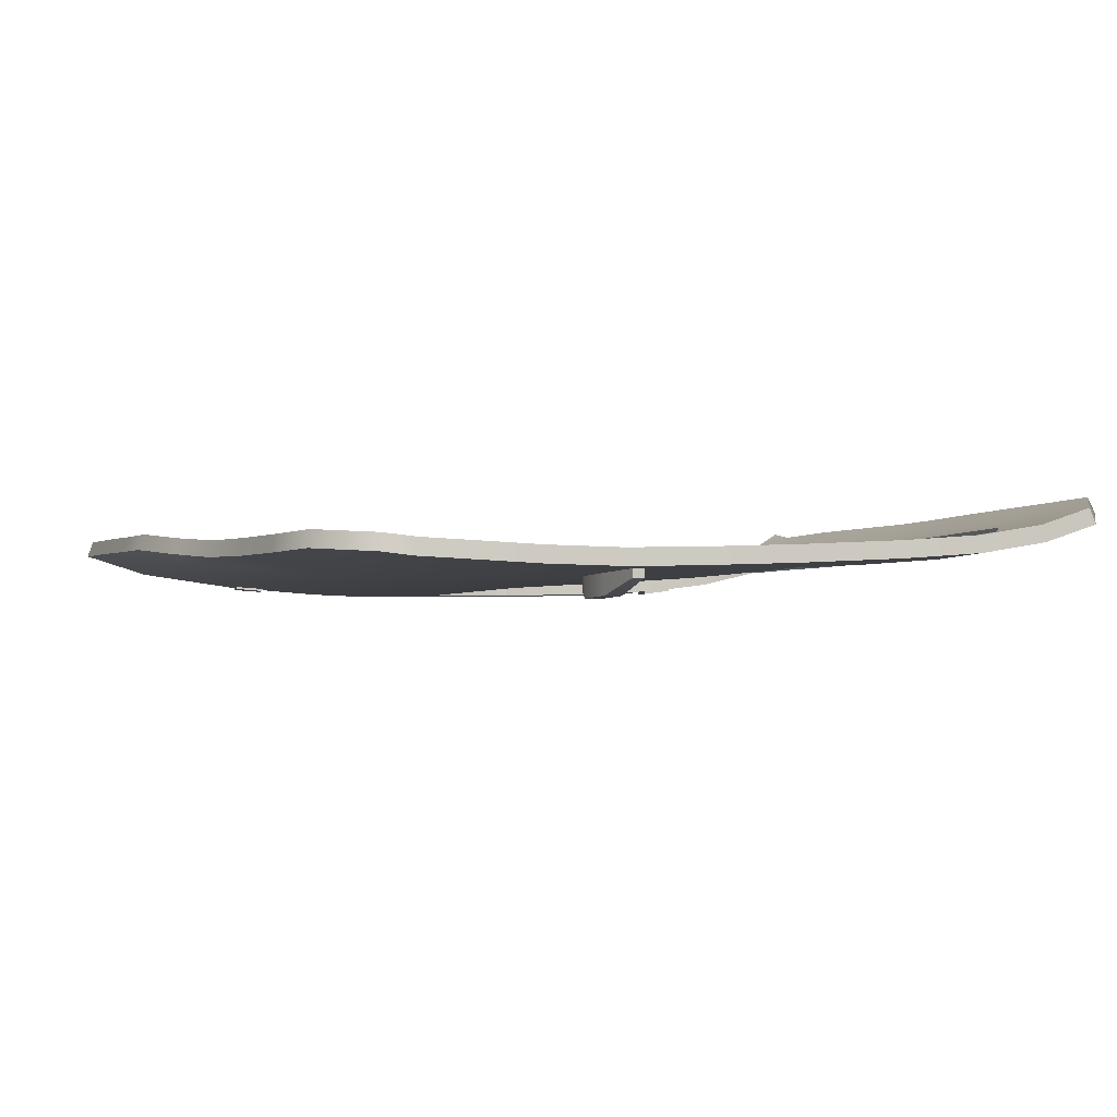
<metadata>
{"format":"obj","ext":"obj","renderer":"f3d","projection":"perspective","resolution":1024,"background":"white","views":[{"elev":-2.9,"azim":64.7,"up":"+Z"}]}
</metadata>
<code>
g ID64inst
v -0.3687 0.1603 -0.3241
v -0.3686 0.1608 -0.3241
v -0.3686 0.1603 -0.3241
v 0.04298 0.2728 -0.3234
v 0.0529 0.3138 -0.3162
v 0.05248 0.3112 -0.3055
v -0.342 0.2673 -0.333
v -0.3376 0.286 -0.3304
v -0.3588 0.291 -0.3302
v -0.3632 0.2723 -0.3328
v -0.342 0.2672 -0.3312
v -0.3632 0.2722 -0.331
v -0.3588 0.2908 -0.3285
v -0.3376 0.2858 -0.3287
v -0.342 0.2672 -0.3312
v -0.342 0.2673 -0.333
v -0.3632 0.2723 -0.3328
v -0.3632 0.2722 -0.331
v -0.3588 0.2908 -0.3285
v -0.3588 0.291 -0.3302
v -0.3376 0.286 -0.3304
v -0.3376 0.2858 -0.3287
v -0.3376 0.2858 -0.3287
v -0.3376 0.286 -0.3304
v -0.342 0.2673 -0.333
v -0.342 0.2672 -0.3312
v -0.3632 0.2722 -0.331
v -0.3632 0.2723 -0.3328
v -0.3588 0.291 -0.3302
v -0.3588 0.2908 -0.3285
v -0.4145 -0.04051 -0.3315
v -0.4101 -0.02176 -0.3329
v -0.4313 -0.01678 -0.333
v -0.4357 -0.03553 -0.3315
v -0.4145 -0.04043 -0.33
v -0.4357 -0.03544 -0.33
v -0.4313 -0.0167 -0.3315
v -0.4101 -0.02168 -0.3314
v -0.4145 -0.04043 -0.33
v -0.4145 -0.04051 -0.3315
v -0.4357 -0.03553 -0.3315
v -0.4357 -0.03544 -0.33
v -0.4313 -0.0167 -0.3315
v -0.4313 -0.01678 -0.333
v -0.4101 -0.02176 -0.3329
v -0.4101 -0.02168 -0.3314
v -0.4101 -0.02168 -0.3314
v -0.4101 -0.02176 -0.3329
v -0.4145 -0.04051 -0.3315
v -0.4145 -0.04043 -0.33
v 0.02972 0.06548 -0.338
v 0.02972 0.07355 -0.338
v -0.003987 0.0755 -0.3477
v -0.003987 0.06354 -0.3477
v -0.03094 0.06354 -0.3485
v -0.03094 0.0755 -0.3485
v -0.03833 0.06548 -0.344
v -0.03833 0.07355 -0.344
v 0.02953 0.06548 -0.3319
v -0.004452 0.0755 -0.3329
v 0.02953 0.07355 -0.3319
v -0.004452 0.06354 -0.3329
v -0.03141 0.0755 -0.3338
v -0.03141 0.06354 -0.3338
v -0.03865 0.07355 -0.334
v -0.03865 0.06548 -0.334
v 0.02953 0.06548 -0.3319
v 0.02972 0.06548 -0.338
v -0.003987 0.06354 -0.3477
v -0.004452 0.06354 -0.3329
v -0.03865 0.06548 -0.334
v -0.03833 0.06548 -0.344
v -0.03833 0.07355 -0.344
v -0.03865 0.07355 -0.334
v -0.004452 0.0755 -0.3329
v 0.02972 0.07355 -0.338
v 0.02953 0.07355 -0.3319
v -0.003987 0.0755 -0.3477
v -0.03141 0.0755 -0.3338
v -0.03094 0.0755 -0.3485
v 0.02953 0.07355 -0.3319
v 0.02972 0.07355 -0.338
v 0.02972 0.06548 -0.338
v 0.02953 0.06548 -0.3319
v -0.03865 0.07355 -0.334
v -0.03833 0.07355 -0.344
v -0.03094 0.0755 -0.3485
v -0.03141 0.0755 -0.3338
v -0.03094 0.06354 -0.3485
v -0.03833 0.06548 -0.344
v -0.03865 0.06548 -0.334
v -0.03141 0.06354 -0.3338
v -0.003987 0.06354 -0.3477
v -0.03094 0.06354 -0.3485
v -0.004452 0.06354 -0.3329
v -0.4181 -0.1415 -0.2977
v -0.4613 -0.1384 -0.2967
v -0.4517 -0.09838 -0.3098
v -0.4182 -0.1036 -0.3099
v -0.3679 -0.1451 -0.299
v -0.4184 -0.03865 -0.3189
v -0.4368 -0.03622 -0.3188
v -0.4222 0.02513 -0.3236
v -0.368 -0.1109 -0.3106
v -0.3137 -0.1489 -0.3008
v -0.3683 0.02047 -0.324
v -0.413 0.06359 -0.3251
v -0.3682 -0.04517 -0.3195
v -0.3142 0.01591 -0.3246
v -0.3138 -0.1184 -0.3116
v -0.2572 -0.1531 -0.3022
v -0.3684 0.0616 -0.3253
v -0.314 -0.05192 -0.3204
v -0.2575 -0.05821 -0.3211
v -0.2573 -0.1256 -0.3125
v -0.1996 -0.1446 -0.3077
v -0.1997 -0.1316 -0.3126
v -0.1463 -0.1379 -0.3117
v -0.1465 -0.06679 -0.321
v -0.1027 -0.1327 -0.3124
v -0.3685 0.1007 -0.3248
v -0.4041 0.1012 -0.3249
v -0.3789 0.1192 -0.3246
v -0.3687 0.1603 -0.3241
v -0.3902 0.1603 -0.3243
v -0.3753 0.2229 -0.3228
v -0.3686 0.1608 -0.3241
v -0.3532 0.223 -0.3224
v -0.3409 0.2718 -0.3198
v -0.3636 0.2715 -0.3202
v -0.3304 0.3127 -0.3145
v -0.3536 0.3123 -0.3147
v -0.3436 0.3509 -0.3048
v -0.3143 0.09993 -0.3246
v -0.3276 0.3231 -0.3116
v -0.3143 0.05917 -0.3255
v -0.2576 0.05679 -0.3258
v -0.2577 0.09894 -0.3243
v -0.2115 0.09794 -0.3243
v -0.3144 0.351 -0.3042
v -0.3145 0.3448 -0.3057
v -0.2578 0.351 -0.3032
v -0.2578 0.3415 -0.3058
v -0.2001 0.3381 -0.3062
v -0.3142 0.3804 -0.2876
v -0.3357 0.3815 -0.2841
v -0.2579 0.3779 -0.2868
v -0.2001 0.3752 -0.2871
v -0.2001 0.3509 -0.3025
v -0.1468 0.3506 -0.3016
v -0.1468 0.335 -0.3063
v -0.1467 0.3728 -0.2875
v -0.1031 0.3325 -0.3053
v -0.103 0.371 -0.287
v -0.1031 0.35 -0.2999
v -0.06165 0.3492 -0.2978
v -0.06166 0.3301 -0.3039
v -0.06162 0.3693 -0.286
v -0.01554 0.3275 -0.3027
v -0.01551 0.3674 -0.2852
v -0.01553 0.3486 -0.2959
v 0.03729 0.348 -0.294
v 0.03729 0.3651 -0.2843
v 0.0373 0.3245 -0.3016
v 0.07657 0.3636 -0.2836
v 0.05248 0.3112 -0.3055
v 0.03728 0.3239 -0.3018
v 0.06124 0.346 -0.2936
v 0.1051 0.3422 -0.2929
v 0.09845 0.311 -0.3038
v 0.04257 0.2715 -0.3124
v 0.09005 0.2715 -0.3107
v 0.07982 0.2225 -0.3145
v 0.03732 0.2225 -0.3161
v 0.03732 0.1583 -0.3189
v 0.03732 0.2503 -0.3141
v 0.03055 0.2225 -0.3163
v 0.06657 0.1583 -0.3178
v 0.02069 0.1819 -0.3184
v 0.03732 0.09597 -0.3207
v -0.01545 0.09596 -0.3226
v 0.05372 0.09597 -0.3201
v -0.01545 0.1583 -0.3208
v -0.01545 0.1688 -0.3203
v -0.04469 0.1583 -0.3216
v 0.03732 0.05252 -0.3213
v 0.04472 0.05252 -0.3211
v 0.03496 0.005478 -0.32
v -0.01548 0.00538 -0.3219
v 0.01984 -0.06757 -0.3165
v -0.06137 0.096 -0.3239
v -0.06142 0.05251 -0.3247
v -0.06135 0.1523 -0.3222
v -0.1026 0.1373 -0.323
v -0.01547 0.05251 -0.3232
v -0.1026 0.09615 -0.3243
v -0.1464 0.1215 -0.3234
v -0.1465 0.09663 -0.3243
v -0.1465 0.05308 -0.3258
v -0.1999 0.1021 -0.3241
v -0.1999 0.0977 -0.3243
v -0.1027 0.05254 -0.3254
v -0.1028 0.005257 -0.3245
v -0.06146 0.005301 -0.3234
v -0.06146 -0.06806 -0.3193
v -0.1999 0.05462 -0.3259
v -0.1999 0.008242 -0.3254
v -0.01548 -0.06783 -0.3178
v -0.01548 -0.12 -0.3117
v 0.01561 -0.0878 -0.3143
v -0.06145 -0.1267 -0.3123
v -0.1027 -0.06804 -0.3204
v -0.1465 0.005988 -0.3251
v -0.2576 0.01167 -0.3252
v -0.1999 -0.06334 -0.3213
v -0.4187 -0.1449 -0.3082
v -0.4521 -0.1008 -0.3205
v -0.4618 -0.1418 -0.3072
v -0.4187 -0.106 -0.3207
v -0.3685 -0.1486 -0.3095
v -0.4187 -0.03981 -0.3299
v -0.437 -0.0374 -0.3298
v -0.4223 0.02453 -0.3347
v -0.3685 -0.1134 -0.3213
v -0.3143 -0.1525 -0.3112
v -0.3685 0.01992 -0.3351
v -0.4131 0.06346 -0.3362
v -0.3685 -0.0463 -0.3304
v -0.3143 0.01544 -0.3357
v -0.3143 -0.121 -0.3223
v -0.2577 -0.1569 -0.3126
v -0.3685 0.06151 -0.3363
v -0.3143 -0.053 -0.3313
v -0.2577 -0.05925 -0.3321
v -0.2577 -0.1282 -0.3232
v -0.1999 -0.1484 -0.3181
v -0.1999 -0.1342 -0.3234
v -0.1464 -0.1406 -0.3223
v -0.1464 -0.06782 -0.332
v -0.1026 -0.1341 -0.3234
v -0.3685 0.1009 -0.3358
v -0.4041 0.1013 -0.3359
v -0.3788 0.1193 -0.3357
v -0.3686 0.1605 -0.3352
v -0.39 0.1605 -0.3354
v -0.3143 0.1002 -0.3356
v -0.3751 0.2233 -0.3339
v -0.3143 0.05919 -0.3366
v -0.2577 0.05688 -0.3368
v -0.2577 0.0993 -0.3354
v -0.2115 0.09833 -0.3353
v -0.3685 0.161 -0.3351
v -0.3685 0.1605 -0.3352
v -0.353 0.2234 -0.3334
v -0.3407 0.2727 -0.3308
v -0.3634 0.2725 -0.3311
v -0.3303 0.3148 -0.3253
v -0.3535 0.3144 -0.3255
v -0.3438 0.3552 -0.3149
v -0.3275 0.326 -0.3223
v -0.3143 0.3553 -0.3143
v -0.3143 0.3477 -0.3164
v -0.2577 0.3554 -0.3133
v -0.2577 0.3445 -0.3164
v -0.1999 0.3413 -0.3168
v -0.3143 0.3861 -0.2971
v -0.3362 0.3873 -0.2934
v -0.2577 0.3836 -0.2962
v -0.1999 0.381 -0.2965
v -0.1999 0.3555 -0.3126
v -0.1464 0.3552 -0.3116
v -0.1464 0.3383 -0.3169
v -0.1464 0.3786 -0.2969
v -0.1026 0.3358 -0.3158
v -0.1026 0.3767 -0.2964
v -0.1026 0.3546 -0.3099
v -0.06115 0.3537 -0.3079
v -0.06115 0.3335 -0.3144
v -0.06115 0.3749 -0.2955
v -0.01509 0.3309 -0.3132
v -0.01509 0.3728 -0.2948
v -0.01509 0.3531 -0.306
v 0.03772 0.3524 -0.3041
v 0.03772 0.3279 -0.3121
v 0.03772 0.3705 -0.294
v 0.03772 0.3274 -0.3123
v 0.07709 0.3687 -0.2934
v 0.0529 0.3138 -0.3162
v 0.06172 0.3503 -0.3037
v 0.1056 0.3465 -0.3031
v 0.09886 0.3137 -0.3145
v 0.04298 0.2728 -0.3234
v 0.09045 0.2728 -0.3216
v 0.08022 0.2231 -0.3255
v 0.03772 0.2231 -0.3271
v 0.03772 0.1587 -0.3299
v 0.03772 0.2511 -0.3251
v 0.03095 0.2231 -0.3273
v 0.06697 0.1587 -0.3288
v 0.02109 0.1823 -0.3295
v 0.03772 0.09621 -0.3317
v 0.05413 0.09621 -0.3311
v -0.01509 0.1587 -0.3318
v -0.01509 0.1693 -0.3314
v -0.04439 0.1587 -0.3326
v 0.03772 0.05244 -0.3324
v 0.04513 0.05244 -0.3321
v 0.03537 0.00501 -0.3311
v -0.01509 0.004916 -0.3329
v 0.02025 -0.06852 -0.3275
v -0.01509 0.09621 -0.3337
v -0.06115 0.09627 -0.335
v -0.06115 0.05247 -0.3357
v -0.06115 0.1526 -0.3333
v -0.1026 0.1377 -0.334
v -0.01509 0.05244 -0.3343
v -0.1026 0.09647 -0.3354
v -0.1464 0.1218 -0.3345
v -0.1464 0.097 -0.3353
v -0.1464 0.05318 -0.3368
v -0.1999 0.1025 -0.3351
v -0.1999 0.09809 -0.3353
v -0.1026 0.05257 -0.3365
v -0.1026 0.004834 -0.3355
v -0.06115 0.004852 -0.3345
v -0.06115 -0.06902 -0.3303
v -0.1999 0.05475 -0.3369
v -0.1999 0.007859 -0.3364
v -0.01509 -0.06879 -0.3288
v -0.01509 -0.1213 -0.3226
v 0.01602 -0.08909 -0.3253
v -0.06115 -0.128 -0.3233
v -0.1026 -0.06903 -0.3314
v -0.1464 0.005592 -0.3362
v -0.2577 0.01126 -0.3362
v -0.1999 -0.06437 -0.3323
v -0.2115 0.09833 -0.3353
v -0.1999 0.1021 -0.3241
v -0.2115 0.09794 -0.3243
v -0.1999 0.1025 -0.3351
v -0.1464 0.1215 -0.3234
v -0.1464 0.1218 -0.3345
v -0.1026 0.1373 -0.323
v -0.1026 0.1377 -0.334
v -0.06135 0.1523 -0.3222
v -0.06115 0.1526 -0.3333
v -0.04469 0.1583 -0.3216
v -0.04439 0.1587 -0.3326
v -0.01545 0.1688 -0.3203
v -0.01509 0.1693 -0.3314
v 0.02069 0.1819 -0.3184
v 0.02109 0.1823 -0.3295
v -0.2577 0.0993 -0.3354
v -0.2115 0.09794 -0.3243
v -0.2577 0.09894 -0.3243
v -0.3143 0.1002 -0.3356
v -0.3143 0.09993 -0.3246
v -0.3685 0.1009 -0.3358
v -0.3685 0.1007 -0.3248
v -0.3143 0.3477 -0.3164
v -0.3276 0.3231 -0.3116
v -0.3145 0.3448 -0.3057
v -0.3275 0.326 -0.3223
v -0.3304 0.3127 -0.3145
v -0.3303 0.3148 -0.3253
v -0.3409 0.2718 -0.3198
v -0.3303 0.3148 -0.3253
v -0.3407 0.2727 -0.3308
v -0.3532 0.223 -0.3224
v -0.2577 0.3445 -0.3164
v -0.3143 0.3477 -0.3164
v -0.3145 0.3448 -0.3057
v -0.2578 0.3415 -0.3058
v -0.1999 0.3413 -0.3168
v -0.2001 0.3381 -0.3062
v -0.1464 0.3383 -0.3169
v -0.1468 0.335 -0.3063
v -0.1026 0.3358 -0.3158
v -0.1031 0.3325 -0.3053
v -0.06115 0.3335 -0.3144
v -0.06166 0.3301 -0.3039
v -0.01509 0.3309 -0.3132
v -0.01554 0.3275 -0.3027
v 0.03772 0.3279 -0.3121
v 0.0373 0.3245 -0.3016
v 0.1056 0.3465 -0.3031
v 0.09845 0.311 -0.3038
v 0.1051 0.3422 -0.2929
v 0.09886 0.3137 -0.3145
v 0.09005 0.2715 -0.3107
v -0.4223 0.02453 -0.3347
v -0.4131 0.06346 -0.3362
v -0.413 0.06359 -0.3251
v -0.4041 0.1012 -0.3249
v -0.4223 0.02453 -0.3347
v -0.413 0.06359 -0.3251
v -0.4222 0.02513 -0.3236
v -0.437 -0.0374 -0.3298
v -0.4368 -0.03622 -0.3188
v -0.4521 -0.1008 -0.3205
v -0.4517 -0.09838 -0.3098
v -0.4618 -0.1418 -0.3072
v -0.4613 -0.1384 -0.2967
v 0.03537 0.00501 -0.3311
v 0.02025 -0.06852 -0.3275
v 0.01984 -0.06757 -0.3165
v 0.01561 -0.0878 -0.3143
v 0.01602 -0.08909 -0.3253
v -0.01548 -0.12 -0.3117
v -0.01509 -0.1213 -0.3226
v -0.06145 -0.1267 -0.3123
v -0.06115 -0.128 -0.3233
v -0.1027 -0.1327 -0.3124
v -0.1026 -0.1341 -0.3234
v -0.1463 -0.1379 -0.3117
v -0.1464 -0.1406 -0.3223
v -0.1996 -0.1446 -0.3077
v -0.1999 -0.1484 -0.3181
v -0.2572 -0.1531 -0.3022
v -0.2577 -0.1569 -0.3126
v -0.3137 -0.1489 -0.3008
v -0.3143 -0.1525 -0.3112
v -0.3679 -0.1451 -0.299
v -0.3685 -0.1486 -0.3095
v -0.4181 -0.1415 -0.2977
v -0.4187 -0.1449 -0.3082
v -0.4613 -0.1384 -0.2967
v -0.4618 -0.1418 -0.3072
v -0.4131 0.06346 -0.3362
v -0.4041 0.1013 -0.3359
v -0.4041 0.1012 -0.3249
v -0.3902 0.1603 -0.3243
v -0.39 0.1605 -0.3354
v -0.3753 0.2229 -0.3228
v -0.3751 0.2233 -0.3339
v -0.3636 0.2715 -0.3202
v -0.3438 0.3552 -0.3149
v -0.3362 0.3873 -0.2934
v -0.3357 0.3815 -0.2841
v -0.3436 0.3509 -0.3048
v -0.3535 0.3144 -0.3255
v -0.3536 0.3123 -0.3147
v -0.3634 0.2725 -0.3311
v -0.3636 0.2715 -0.3202
v -0.3751 0.2233 -0.3339
v -0.3362 0.3873 -0.2934
v -0.3142 0.3804 -0.2876
v -0.3357 0.3815 -0.2841
v -0.3143 0.3861 -0.2971
v -0.2579 0.3779 -0.2868
v -0.2577 0.3836 -0.2962
v -0.2001 0.3752 -0.2871
v -0.1999 0.381 -0.2965
v -0.1467 0.3728 -0.2875
v -0.1464 0.3786 -0.2969
v -0.103 0.371 -0.287
v -0.1026 0.3767 -0.2964
v -0.06162 0.3693 -0.286
v -0.06115 0.3749 -0.2955
v -0.01551 0.3674 -0.2852
v -0.01509 0.3728 -0.2948
v 0.03729 0.3651 -0.2843
v 0.03772 0.3705 -0.294
v 0.07657 0.3636 -0.2836
v 0.07709 0.3687 -0.2934
v 0.1051 0.3422 -0.2929
v 0.1056 0.3465 -0.3031
v -0.3407 0.2727 -0.3308
v -0.353 0.2234 -0.3334
v -0.3532 0.223 -0.3224
v -0.3686 0.1608 -0.3241
v -0.3685 0.161 -0.3351
v -0.3686 0.1603 -0.3241
v -0.3685 0.1605 -0.3352
v -0.3685 0.1605 -0.3352
v -0.3686 0.1605 -0.3352
v -0.3687 0.1603 -0.3241
v -0.3686 0.1603 -0.3241
v 0.0529 0.3138 -0.3162
v 0.03772 0.3274 -0.3123
v 0.03728 0.3239 -0.3018
v 0.05248 0.3112 -0.3055
v 0.03772 0.3274 -0.3123
v 0.03772 0.3279 -0.3121
v 0.0373 0.3245 -0.3016
v 0.03728 0.3239 -0.3018
v 0.04298 0.2728 -0.3234
v 0.05248 0.3112 -0.3055
v 0.04257 0.2715 -0.3124
v 0.03772 0.2511 -0.3251
v 0.03732 0.2503 -0.3141
v 0.03095 0.2231 -0.3273
v 0.03055 0.2225 -0.3163
v 0.02109 0.1823 -0.3295
v 0.02069 0.1819 -0.3184
v 0.09886 0.3137 -0.3145
v 0.09045 0.2728 -0.3216
v 0.09005 0.2715 -0.3107
v 0.07982 0.2225 -0.3145
v 0.08022 0.2231 -0.3255
v 0.06657 0.1583 -0.3178
v 0.06697 0.1587 -0.3288
v 0.05372 0.09597 -0.3201
v 0.05413 0.09621 -0.3311
v 0.04472 0.05252 -0.3211
v 0.04513 0.05244 -0.3321
v 0.03496 0.005478 -0.32
v 0.03537 0.00501 -0.3311
v -0.3788 0.1193 -0.3357
v -0.3685 0.1009 -0.3358
v -0.3685 0.1007 -0.3248
v -0.3789 0.1192 -0.3246
v -0.3686 0.1605 -0.3352
v -0.3687 0.1603 -0.3241
g ID64inst_0
f 3 2 1
f 6 5 4
f 9 8 7
f 10 9 7
f 13 12 11
f 14 13 11
f 17 16 15
f 18 17 15
f 21 20 19
f 22 21 19
f 25 24 23
f 26 25 23
f 29 28 27
f 30 29 27
f 33 32 31
f 34 33 31
f 37 36 35
f 38 37 35
f 41 40 39
f 42 41 39
f 45 44 43
f 46 45 43
f 49 48 47
f 50 49 47
f 53 52 51
f 54 53 51
f 54 55 53
f 55 56 53
f 55 57 56
f 57 58 56
f 61 60 59
f 60 62 59
f 60 63 62
f 63 64 62
f 63 65 64
f 65 66 64
f 69 68 67
f 70 69 67
f 73 72 71
f 74 73 71
f 77 76 75
f 76 78 75
f 75 78 79
f 78 80 79
f 83 82 81
f 84 83 81
f 87 86 85
f 88 87 85
f 91 90 89
f 92 91 89
f 92 94 93
f 95 92 93
f 98 97 96
f 99 98 96
f 96 100 99
f 99 101 98
f 101 102 98
f 101 103 102
f 100 104 99
f 104 100 105
f 103 101 106
f 107 103 106
f 101 99 108
f 99 104 108
f 101 108 106
f 109 106 108
f 110 104 105
f 108 104 110
f 105 111 110
f 112 107 106
f 112 106 109
f 113 108 110
f 113 109 108
f 113 110 114
f 113 114 109
f 111 115 110
f 110 115 114
f 115 111 116
f 117 115 116
f 114 115 117
f 116 118 117
f 118 119 117
f 119 118 120
f 112 121 107
f 121 122 107
f 122 121 123
f 122 123 124
f 125 122 124
f 126 125 124
f 126 124 127
f 127 128 126
f 128 129 126
f 129 130 126
f 129 131 130
f 131 132 130
f 132 131 133
f 134 121 112
f 131 135 133
f 136 134 112
f 136 137 134
f 137 138 134
f 136 112 109
f 136 109 137
f 139 138 137
f 133 135 140
f 135 141 140
f 140 141 142
f 141 143 142
f 142 143 144
f 140 145 133
f 140 142 145
f 145 146 133
f 142 147 145
f 148 147 142
f 149 142 144
f 149 148 142
f 149 144 150
f 149 150 148
f 144 151 150
f 150 152 148
f 150 151 153
f 154 152 150
f 155 150 153
f 155 154 150
f 155 153 156
f 155 156 154
f 153 157 156
f 156 158 154
f 156 157 159
f 160 158 156
f 161 156 159
f 161 160 156
f 161 159 162
f 161 162 160
f 162 163 160
f 159 164 162
f 163 162 165
f 162 164 166
f 166 164 167
f 162 168 165
f 166 168 162
f 165 168 169
f 169 168 170
f 168 166 170
f 170 166 171
f 172 170 171
f 173 172 171
f 171 174 173
f 173 174 175
f 171 176 174
f 174 176 177
f 174 177 175
f 178 173 175
f 177 179 175
f 175 180 178
f 181 180 175
f 180 182 178
f 175 179 183
f 183 181 175
f 179 184 183
f 183 184 185
f 181 183 185
f 182 180 186
f 186 180 181
f 187 182 186
f 188 187 186
f 189 188 186
f 190 188 189
f 185 191 181
f 181 191 192
f 185 193 191
f 191 193 194
f 195 186 181
f 195 189 186
f 195 181 192
f 195 192 189
f 196 191 194
f 192 191 196
f 194 197 196
f 197 198 196
f 196 198 199
f 198 197 200
f 201 198 200
f 199 198 201
f 200 139 201
f 201 139 137
f 202 192 196
f 202 196 199
f 202 203 192
f 202 199 203
f 192 204 189
f 203 204 192
f 189 204 205
f 205 204 203
f 137 206 201
f 206 199 201
f 206 137 207
f 206 207 199
f 208 189 205
f 208 190 189
f 208 209 190
f 208 205 209
f 209 210 190
f 205 211 209
f 120 211 205
f 212 120 205
f 212 205 203
f 212 119 120
f 212 203 119
f 199 213 203
f 207 213 199
f 203 213 119
f 119 213 207
f 137 214 207
f 109 214 137
f 114 214 109
f 207 214 114
f 215 119 207
f 215 207 114
f 119 215 117
f 215 114 117
f 218 217 216
f 217 219 216
f 220 216 219
f 221 219 217
f 222 221 217
f 223 221 222
f 224 220 219
f 220 224 225
f 221 223 226
f 223 227 226
f 219 221 228
f 224 219 228
f 228 221 226
f 226 229 228
f 224 230 225
f 224 228 230
f 231 225 230
f 227 232 226
f 226 232 229
f 228 233 230
f 229 233 228
f 230 233 234
f 234 233 229
f 235 231 230
f 235 230 234
f 231 235 236
f 235 237 236
f 235 234 237
f 238 236 237
f 239 238 237
f 238 239 240
f 241 232 227
f 242 241 227
f 241 242 243
f 243 242 244
f 242 245 244
f 241 246 232
f 244 245 247
f 246 248 232
f 249 248 246
f 250 249 246
f 232 248 229
f 229 248 249
f 249 250 251
f 252 244 247
f 252 253 244
f 247 254 252
f 255 254 247
f 256 255 247
f 257 255 256
f 258 257 256
f 257 258 259
f 260 257 259
f 260 259 261
f 262 260 261
f 262 261 263
f 264 262 263
f 264 263 265
f 266 261 259
f 263 261 266
f 267 266 259
f 268 263 266
f 268 269 263
f 263 270 265
f 269 270 263
f 265 270 271
f 271 270 269
f 272 265 271
f 273 271 269
f 272 271 274
f 273 275 271
f 271 276 274
f 275 276 271
f 274 276 277
f 277 276 275
f 278 274 277
f 279 277 275
f 278 277 280
f 279 281 277
f 277 282 280
f 281 282 277
f 280 282 283
f 283 282 281
f 284 280 283
f 285 283 281
f 286 284 283
f 283 285 287
f 288 286 283
f 289 283 287
f 283 289 288
f 289 287 290
f 289 290 291
f 288 289 291
f 288 291 292
f 291 293 292
f 292 293 294
f 294 295 292
f 295 294 296
f 295 297 292
f 297 295 298
f 298 295 296
f 294 299 296
f 300 298 296
f 301 296 299
f 302 301 299
f 300 296 303
f 304 300 303
f 304 303 305
f 301 302 306
f 302 307 306
f 307 308 306
f 308 309 306
f 308 310 309
f 301 311 296
f 311 303 296
f 301 306 311
f 312 305 303
f 303 311 312
f 312 311 313
f 312 314 305
f 314 312 315
f 306 316 311
f 309 316 306
f 311 316 313
f 313 316 309
f 312 317 315
f 312 313 317
f 318 315 317
f 319 318 317
f 319 317 320
f 318 319 321
f 319 322 321
f 319 320 322
f 251 321 322
f 249 251 322
f 313 323 317
f 317 323 320
f 324 323 313
f 320 323 324
f 325 313 309
f 325 324 313
f 325 309 326
f 325 326 324
f 322 327 249
f 320 327 322
f 249 327 328
f 328 327 320
f 309 329 326
f 310 329 309
f 330 329 310
f 326 329 330
f 331 330 310
f 332 326 330
f 332 240 326
f 240 333 326
f 326 333 324
f 239 333 240
f 324 333 239
f 334 320 324
f 334 328 320
f 334 324 239
f 334 239 328
f 335 249 328
f 335 229 249
f 335 234 229
f 335 328 234
f 239 336 328
f 328 336 234
f 336 239 237
f 234 336 237
f 339 338 337
f 338 340 337
f 338 341 340
f 341 342 340
f 341 343 342
f 343 344 342
f 343 345 344
f 345 346 344
f 345 347 346
f 347 348 346
f 347 349 348
f 349 350 348
f 349 351 350
f 351 352 350
f 354 337 353
f 355 354 353
f 355 353 356
f 357 355 356
f 357 356 358
f 359 357 358
f 362 361 360
f 361 363 360
f 361 364 363
f 364 365 363
f 364 366 365
f 366 368 367
f 366 369 368
f 372 371 370
f 373 372 370
f 373 370 374
f 375 373 374
f 375 374 376
f 377 375 376
f 377 376 378
f 379 377 378
f 379 378 380
f 381 379 380
f 381 380 382
f 383 381 382
f 383 382 384
f 385 383 384
f 388 387 386
f 387 389 386
f 387 390 389
f 393 392 391
f 393 394 392
f 397 396 395
f 397 395 398
f 399 397 398
f 399 398 400
f 401 399 400
f 401 400 402
f 403 401 402
f 406 405 404
f 406 407 405
f 407 408 405
f 407 409 408
f 409 410 408
f 409 411 410
f 411 412 410
f 411 413 412
f 413 414 412
f 413 415 414
f 415 416 414
f 415 417 416
f 417 418 416
f 417 419 418
f 419 420 418
f 419 421 420
f 421 422 420
f 421 423 422
f 423 424 422
f 423 425 424
f 425 426 424
f 425 427 426
f 427 428 426
f 431 430 429
f 431 432 430
f 432 433 430
f 432 434 433
f 434 435 433
f 434 436 435
f 439 438 437
f 440 439 437
f 440 437 441
f 442 440 441
f 442 441 443
f 444 442 443
f 444 443 445
f 448 447 446
f 447 449 446
f 447 450 449
f 450 451 449
f 450 452 451
f 452 453 451
f 452 454 453
f 454 455 453
f 454 456 455
f 456 457 455
f 456 458 457
f 458 459 457
f 458 460 459
f 460 461 459
f 460 462 461
f 462 463 461
f 462 464 463
f 464 465 463
f 464 466 465
f 466 467 465
f 470 469 468
f 470 471 469
f 471 472 469
f 471 473 472
f 473 474 472
f 477 476 475
f 478 477 475
f 481 480 479
f 482 481 479
f 485 484 483
f 486 485 483
f 489 488 487
f 489 487 490
f 491 489 490
f 491 490 492
f 493 491 492
f 493 492 494
f 495 493 494
f 498 497 496
f 498 499 497
f 499 500 497
f 499 501 500
f 501 502 500
f 501 503 502
f 503 504 502
f 503 505 504
f 505 506 504
f 505 507 506
f 507 508 506
f 507 406 508
f 511 510 509
f 512 511 509
f 512 509 513
f 514 512 513

</code>
